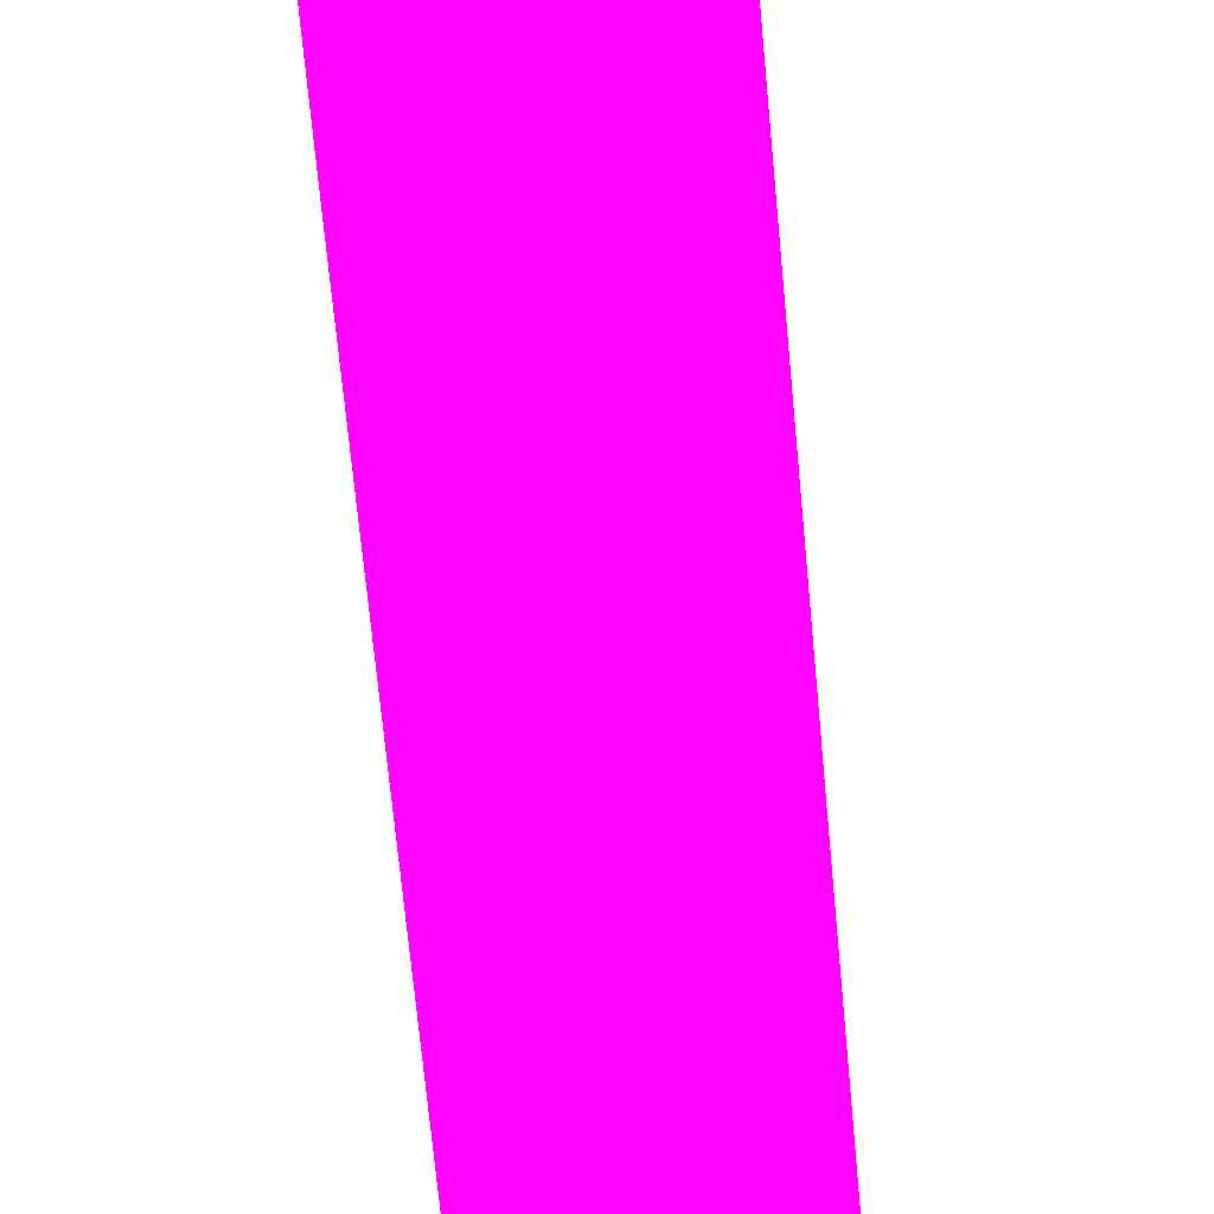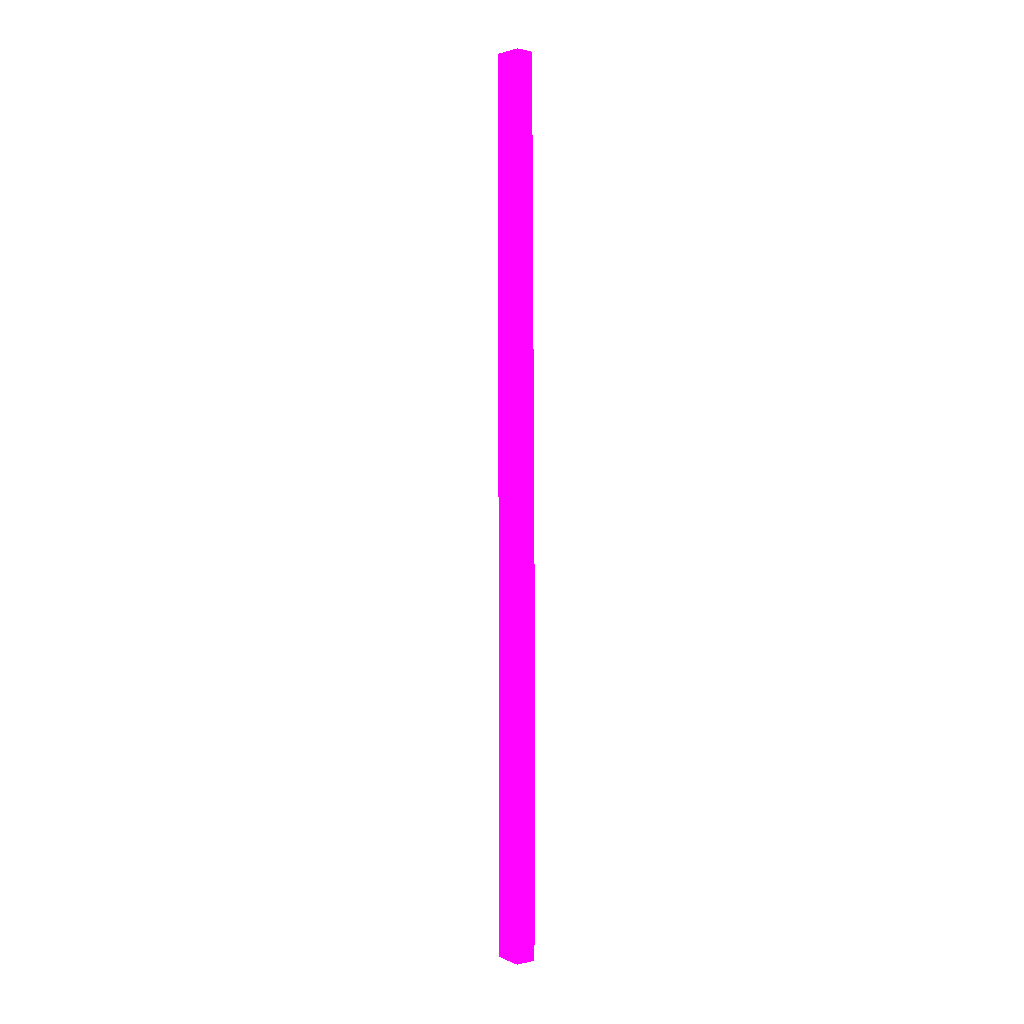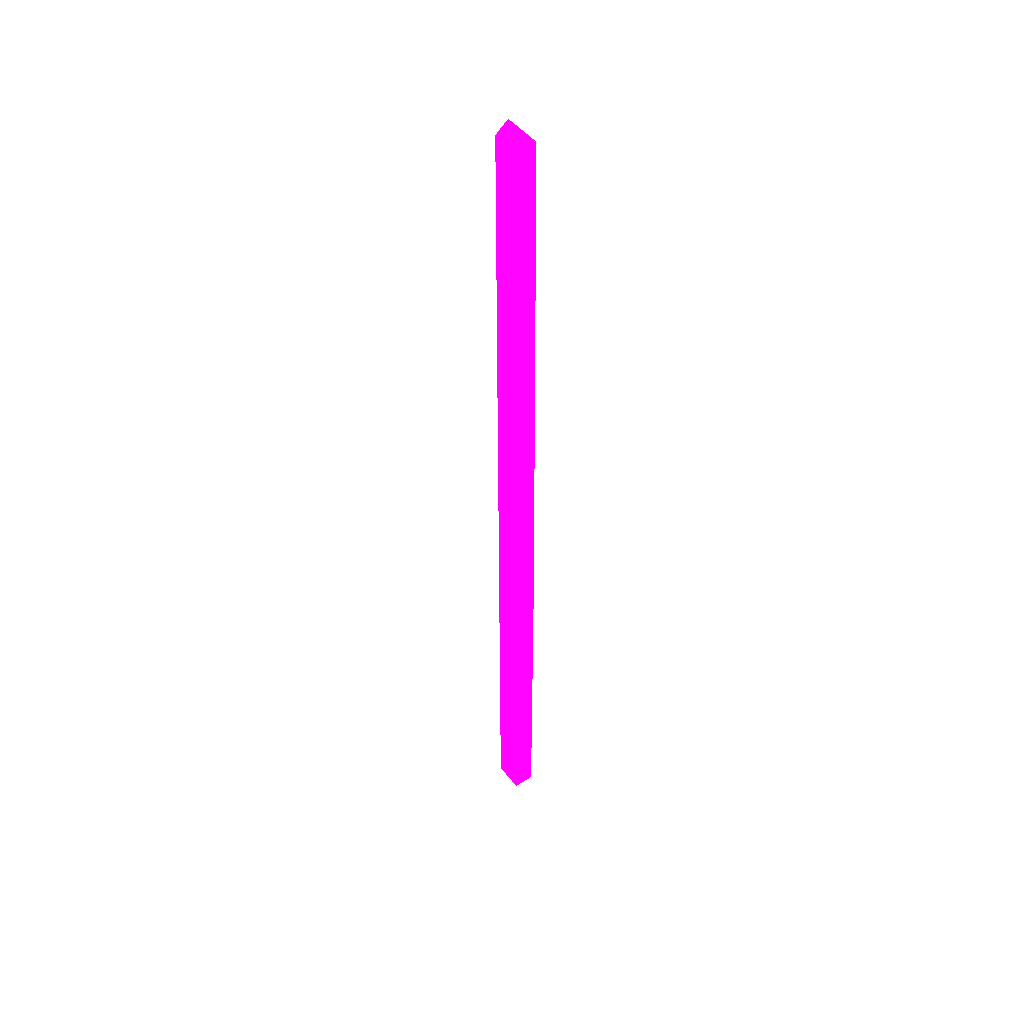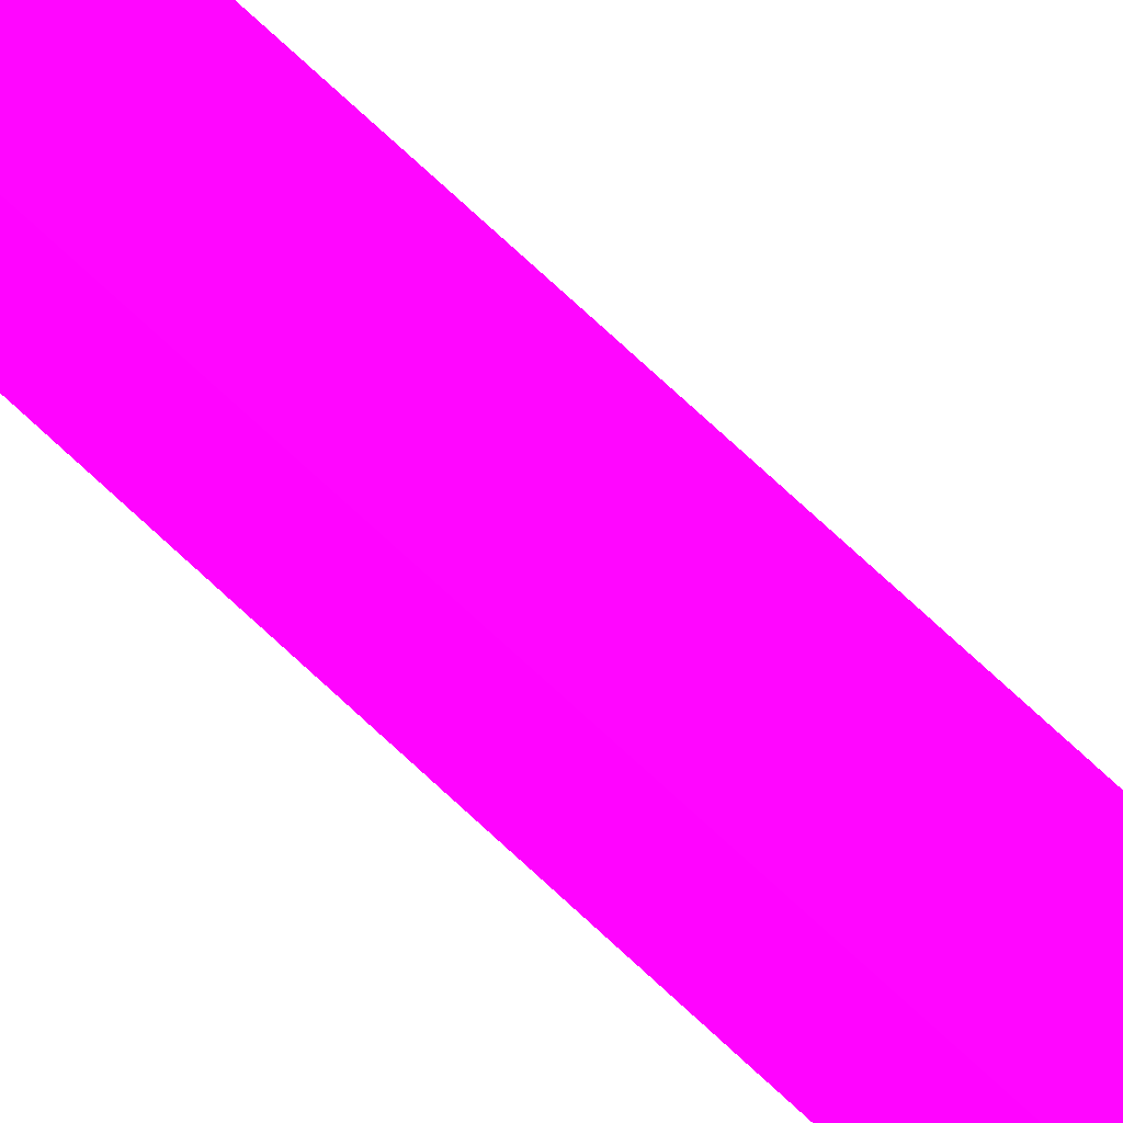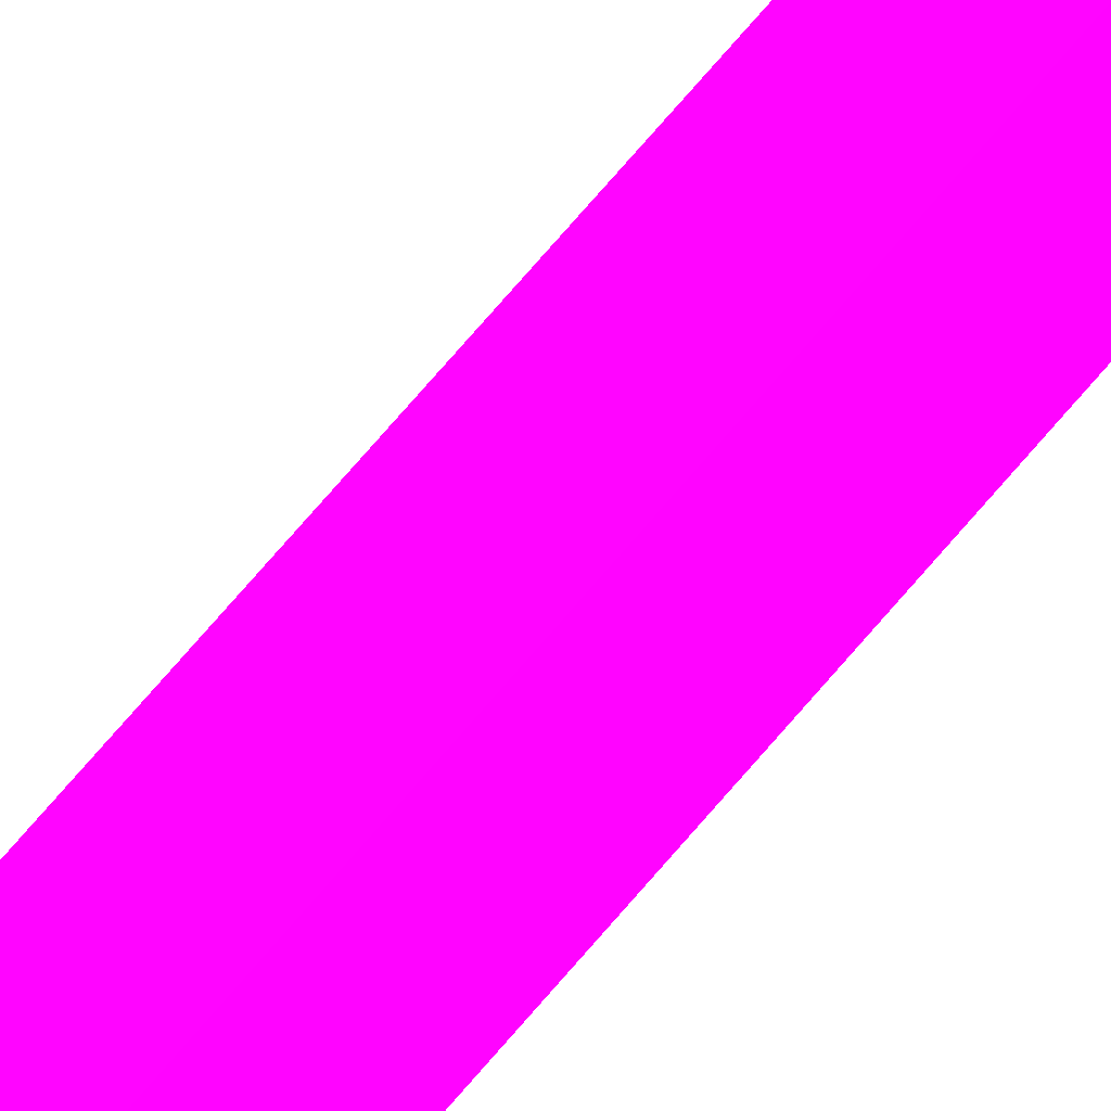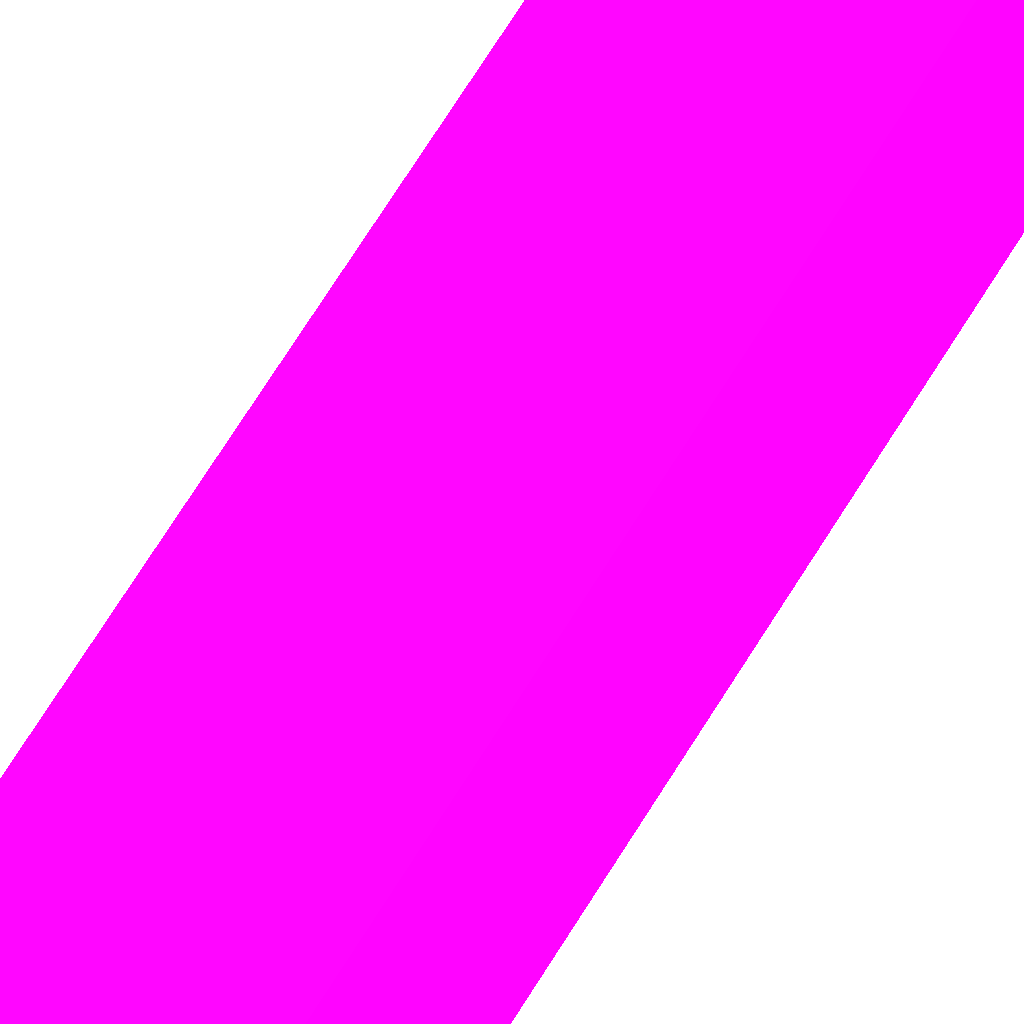
<metadata>
{"format":"obj","ext":"obj","renderer":"f3d","projection":"perspective","resolution":1024,"background":"white","views":[{"elev":-23.2,"azim":-177.8,"up":"+Y"},{"elev":3.3,"azim":-35.9,"up":"+Z"},{"elev":47.6,"azim":-35.8,"up":"+Z"},{"elev":73.6,"azim":132.9,"up":"+Y"},{"elev":59.8,"azim":37.6,"up":"+Y"},{"elev":47.7,"azim":-154.0,"up":"+Y"}]}
</metadata>
<code>
v 5.944 0.5547 -6.528 0.9882 0.01176 0.9529
v 5.947 0.5548 -13.99 0.9882 0.01176 0.9529
v 5.967 0.5547 -6.528 0.9882 0.01176 0.9529
v 5.944 0.5547 -2.924 0.9882 0.01176 0.9529
v 5.944 0.9399 -6.528 0.9882 0.01176 0.9529
v 5.947 0.9399 -13.99 0.9882 0.01176 0.9529
v 6.212 0.5548 -13.99 0.9882 0.01176 0.9529
v 5.967 0.5547 -2.924 0.9882 0.01176 0.9529
v 5.944 0.9399 -2.924 0.9882 0.01176 0.9529
v 6.212 1.13 -13.99 0.9882 0.01176 0.9529
v 6.212 0.5548 -9.727 0.9882 0.01176 0.9529
v 6.182 0.5955 -2.924 0.9882 0.01176 0.9529
v 6.21 1.091 -2.924 0.9882 0.01176 0.9529
v 6.212 1.13 -13.83 0.9882 0.01176 0.9529
v 6.212 0.6148 -6.528 0.9882 0.01176 0.9529
v 6.21 0.6134 -2.924 0.9882 0.01176 0.9529
v 6.212 1.098 -6.528 0.9882 0.01176 0.9529
f 1 2 7
f 1 7 3
f 1 3 8
f 1 8 4
f 1 4 9
f 1 9 5
f 1 5 6
f 1 6 2
f 2 6 10
f 2 10 7
f 3 7 11
f 3 11 8
f 4 8 12
f 4 12 16
f 4 16 13
f 4 13 9
f 5 9 14
f 5 14 10
f 5 10 6
f 7 10 14
f 7 14 17
f 7 17 15
f 7 15 11
f 8 11 12
f 9 13 14
f 11 15 16
f 11 16 12
f 13 16 15
f 13 15 17
f 13 17 14

</code>
